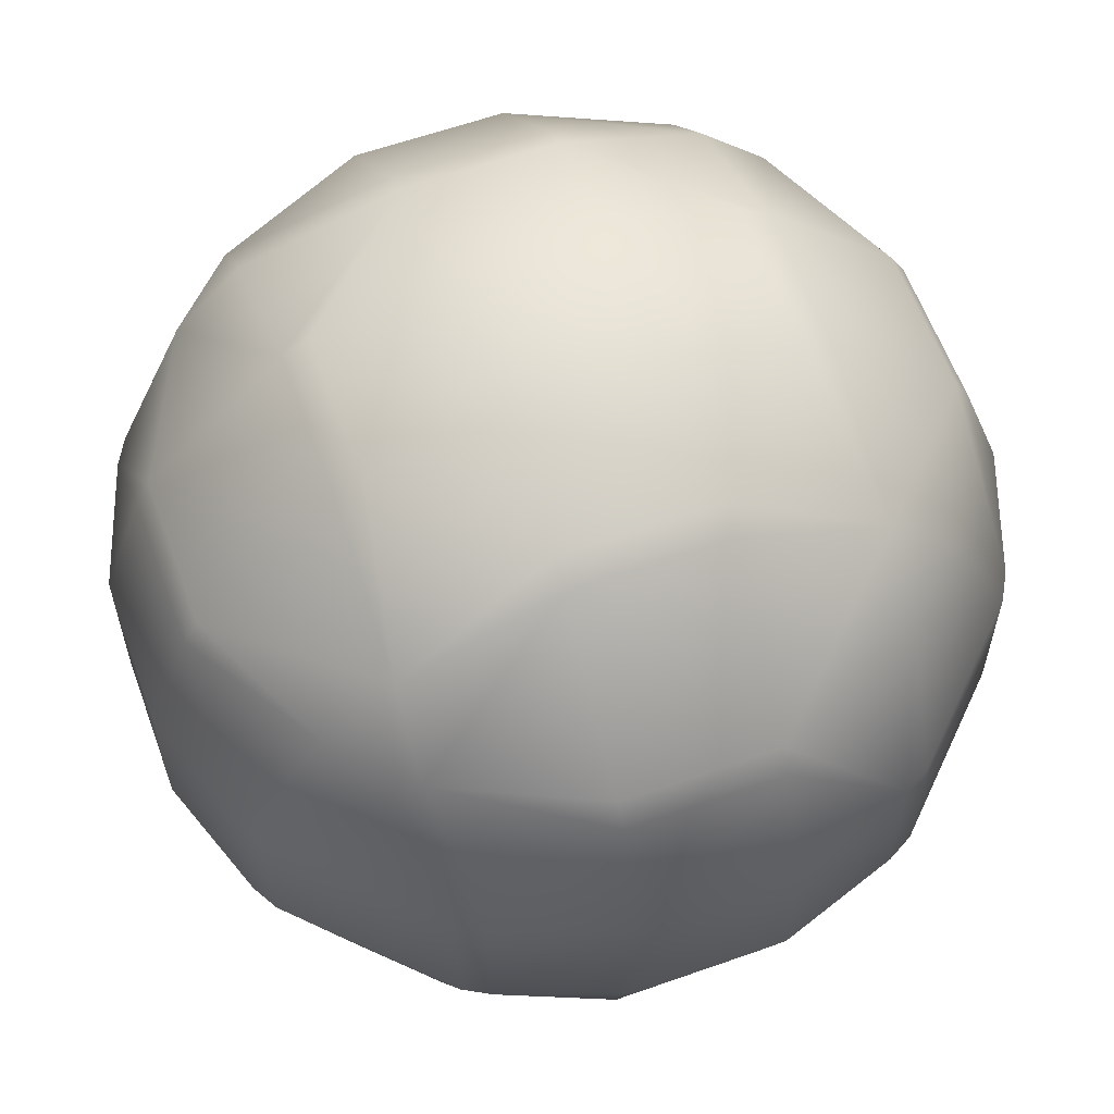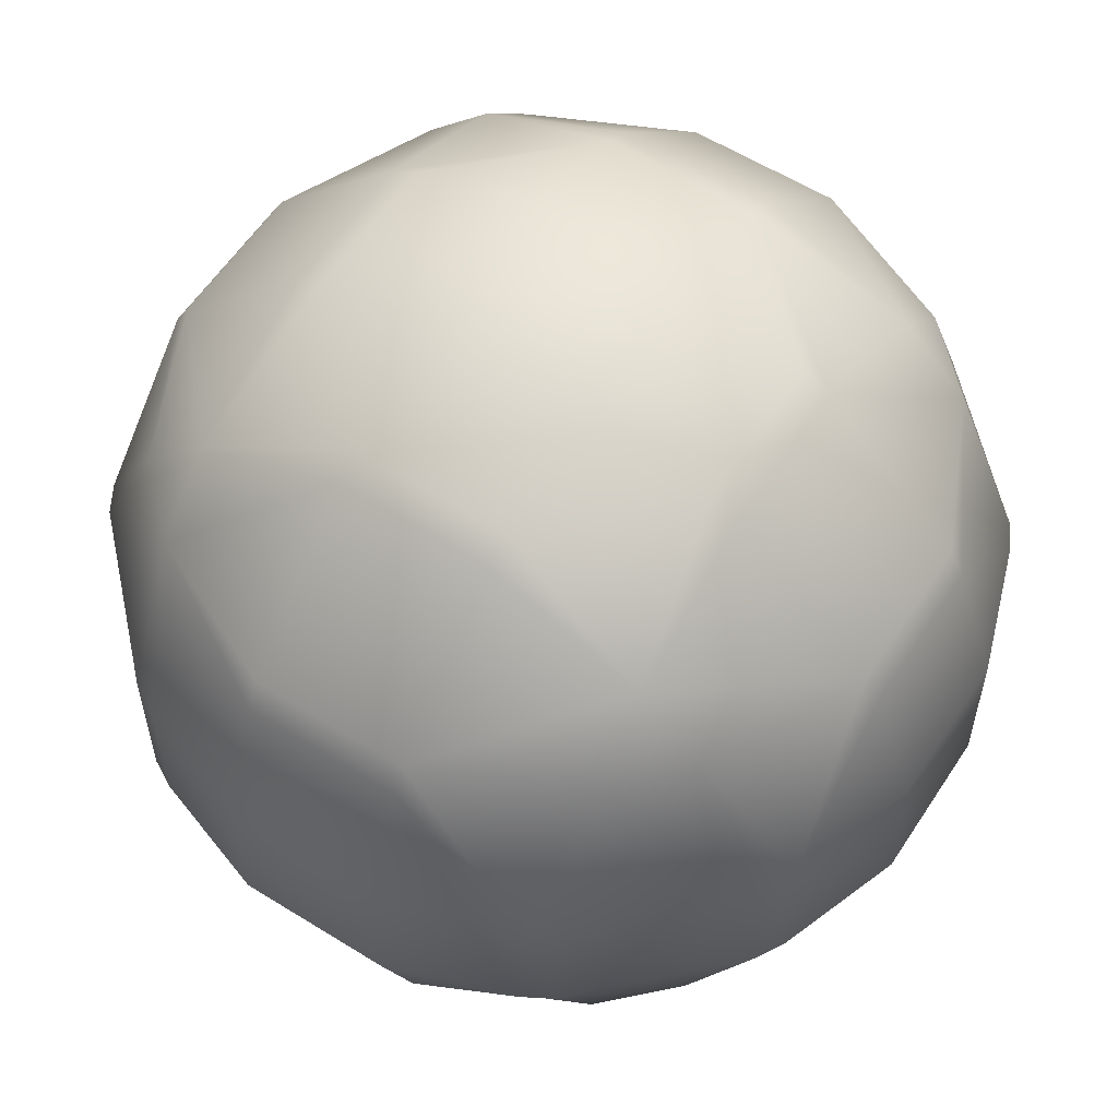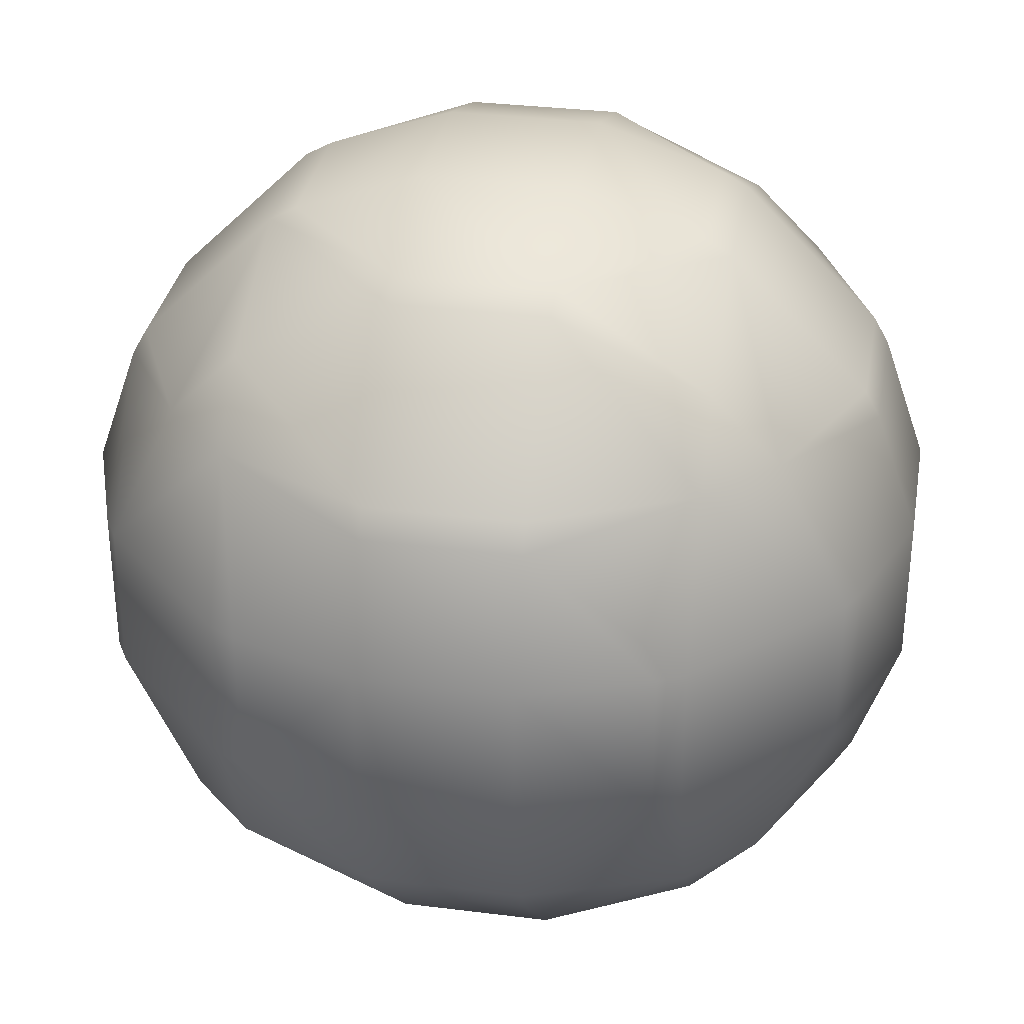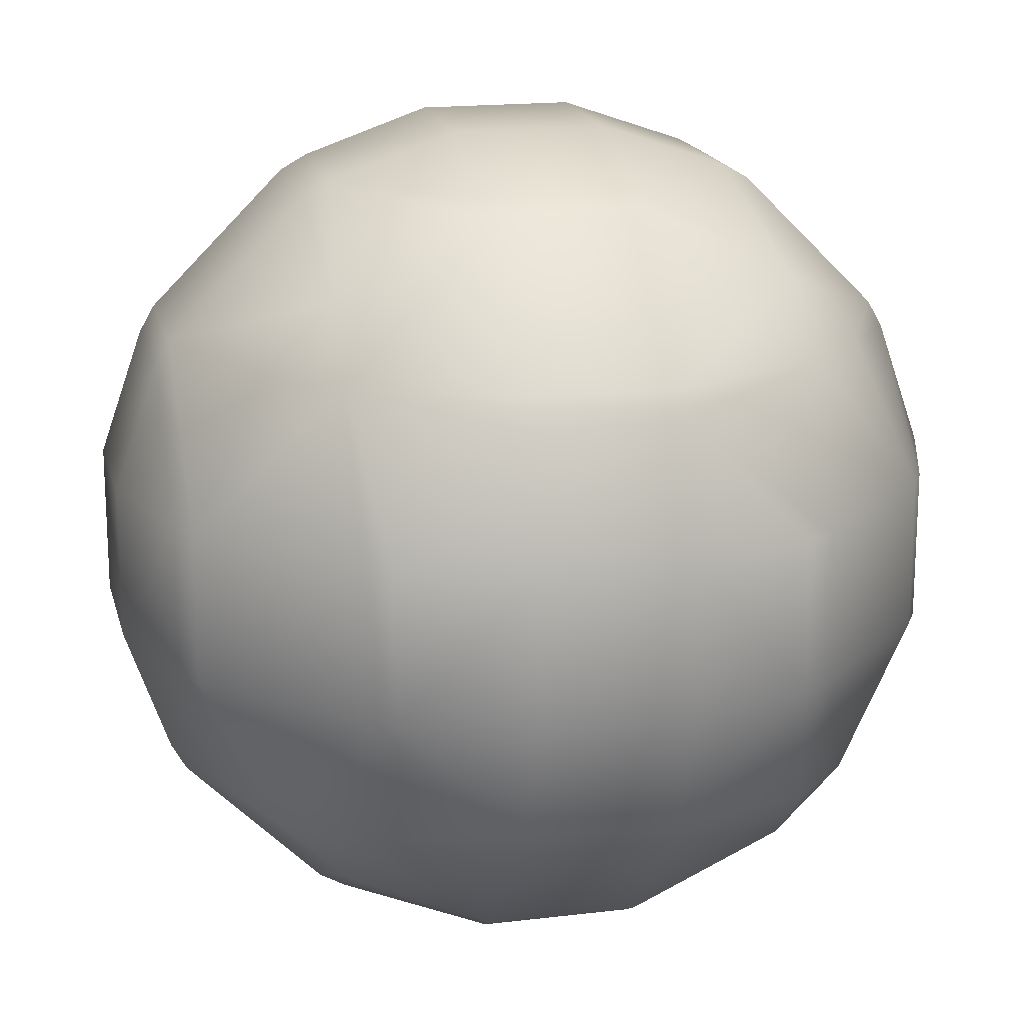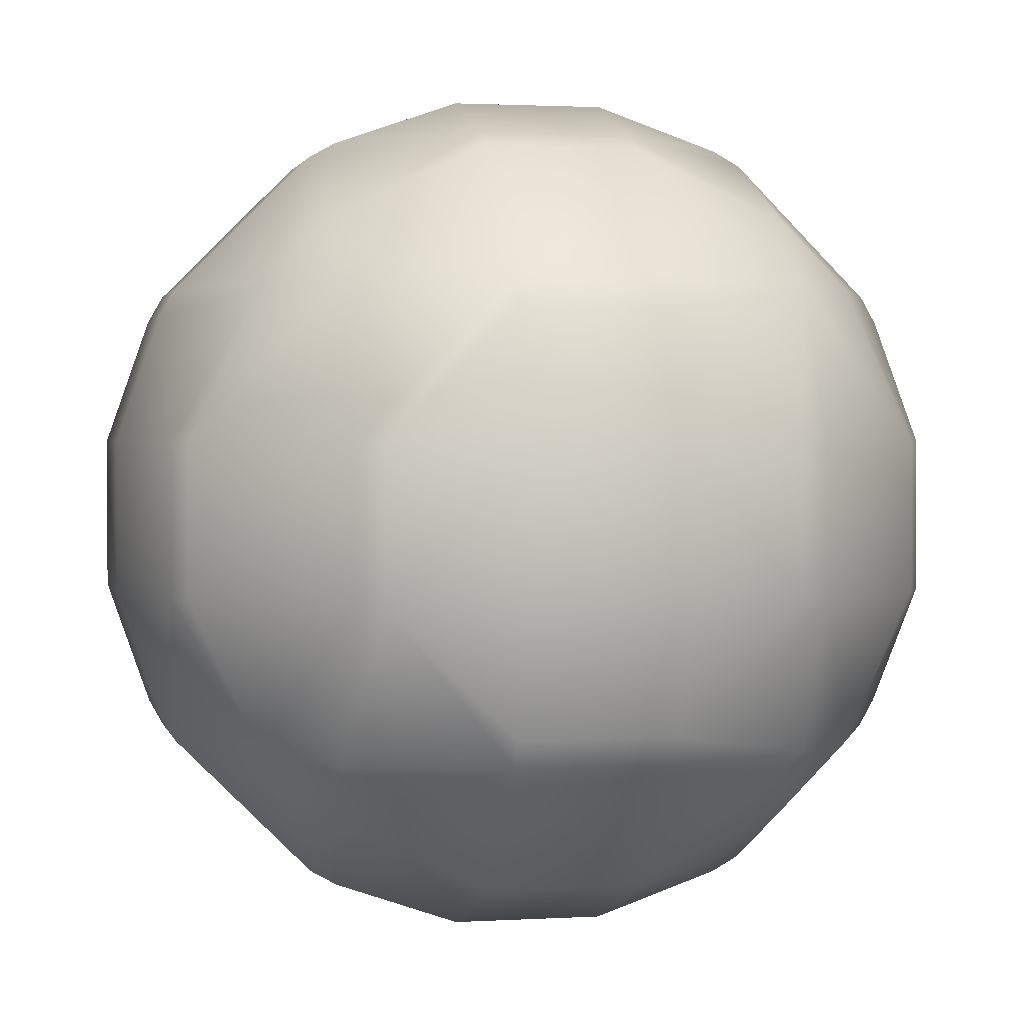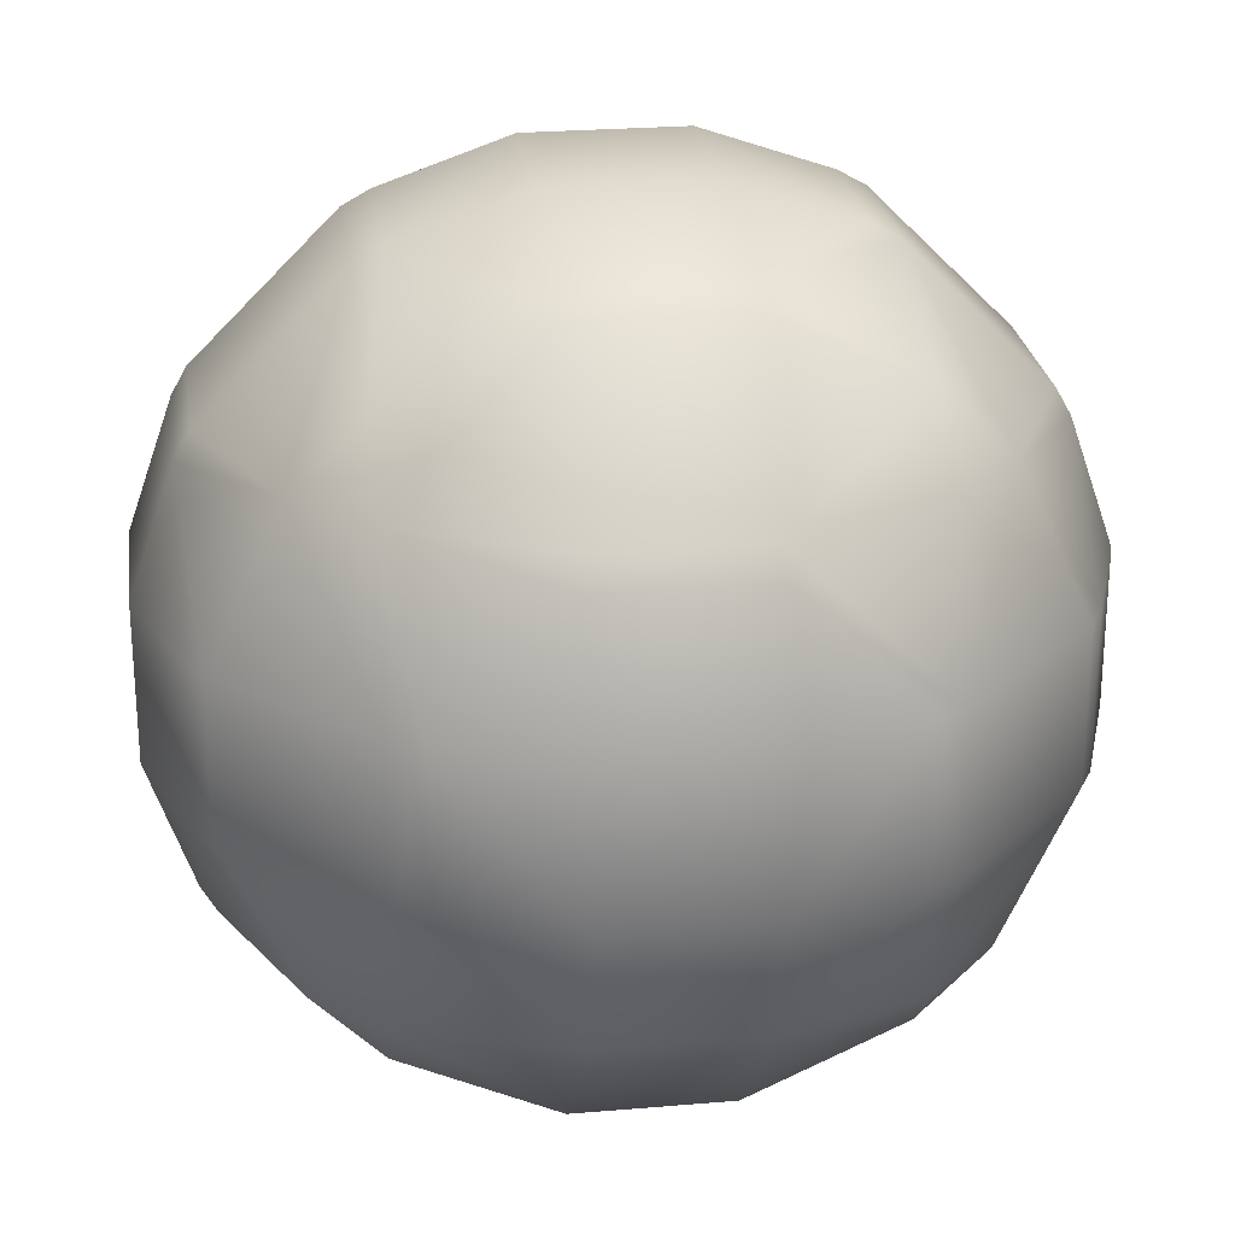
<metadata>
{"format":"obj","ext":"obj","renderer":"f3d","projection":"perspective","resolution":1024,"background":"white","views":[{"elev":60.4,"azim":-19.9,"up":"+Z"},{"elev":58.2,"azim":32.8,"up":"+Z"},{"elev":32.7,"azim":99.9,"up":"+Y"},{"elev":17.8,"azim":-103.3,"up":"+Y"},{"elev":1.7,"azim":167.8,"up":"+Z"},{"elev":25.2,"azim":172.2,"up":"+Y"}]}
</metadata>
<code>
o Mball
v 0.6 0.7759 -0.6
v 0.6 0.6 -0.7759
v 0.7759 0.6 -0.6
v 0.6 0.2 -0.9608
v 0.9608 0.2 -0.6
v 0.6 -0.2 -0.9608
v 0.9608 -0.2 -0.6
v 1 -0.2 -0.5302
v 1 0.2 -0.5302
v 1.115 -0.2 -0.2
v 1.115 0.2 -0.2
v 1 -0.5302 -0.2
v 1 -0.5302 0.2
v 1.115 -0.2 0.2
v 1 -0.2 0.5302
v 1 0.2 0.5302
v 1.115 0.2 0.2
v 1 0.5302 0.2
v 1 0.5302 -0.2
v 0.9608 0.6 0.2
v 0.9608 0.6 -0.2
v 0.6 0.9608 0.2
v 0.6 0.9608 -0.2
v 0.5302 1 0.2
v 0.5302 1 -0.2
v 0.2 1.115 0.2
v 0.2 1.115 -0.2
v 0.2 1 0.5302
v -0.2 1.115 0.2
v -0.2 1 0.5302
v -0.2 0.9608 0.6
v 0.2 0.9608 0.6
v 0.2 0.6 0.9608
v -0.2 0.6 0.9608
v -0.2 0.5302 1
v 0.2 0.5302 1
v 0.2 0.2 1.115
v -0.2 0.2 1.115
v -0.2 -0.2 1.115
v 0.2 -0.2 1.115
v -0.2 -0.5302 1
v 0.2 -0.5302 1
v 0.2 -0.6 0.9608
v -0.2 -0.6 0.9608
v -0.2 -0.9608 0.6
v 0.2 -0.9608 0.6
v 0.2 -1 0.5302
v -0.2 -1 0.5302
v -0.2 -1.115 0.2
v 0.2 -1.115 0.2
v 0.2 -1.115 -0.2
v -0.2 -1.115 -0.2
v 0.2 -1 -0.5302
v -0.2 -1 -0.5302
v -0.2 -0.9608 -0.6
v 0.2 -0.9608 -0.6
v 0.2 -0.6 -0.9608
v -0.2 -0.6 -0.9608
v -0.2 -0.5302 -1
v 0.2 -0.5302 -1
v 0.2 -0.2 -1.115
v -0.2 -0.2 -1.115
v 0.2 0.2 -1.115
v -0.2 0.2 -1.115
v -0.2 0.5302 -1
v 0.2 0.5302 -1
v 0.2 0.6 -0.9608
v -0.2 0.6 -0.9608
v -0.2 0.9608 -0.6
v 0.2 0.9608 -0.6
v 0.2 1 -0.5302
v -0.2 1 -0.5302
v -0.2 1.115 -0.2
v -0.5302 1 -0.2
v -0.5302 1 0.2
v -0.6 0.9608 0.2
v -0.6 0.9608 -0.2
v -0.9608 0.6 0.2
v -0.9608 0.6 -0.2
v -1 0.5302 0.2
v -1 0.5302 -0.2
v -1 0.2 -0.5302
v -0.9608 0.2 -0.6
v -0.7759 0.6 -0.6
v -1 -0.2 -0.5302
v -0.9608 -0.2 -0.6
v -1 -0.5302 -0.2
v -0.9608 -0.6 -0.2
v -0.7759 -0.6 -0.6
v -0.6 -0.6 -0.7759
v -0.6 -0.2 -0.9608
v -0.6 -0.7759 -0.6
v -1 -0.5302 0.2
v -0.9608 -0.6 0.2
v -0.6 -0.9608 0.2
v -0.6 -0.9608 -0.2
v -0.6 -0.7759 0.6
v -0.7759 -0.6 0.6
v -0.5302 -1 0.2
v -0.5302 -1 -0.2
v -1 -0.2 0.5302
v -0.9608 -0.2 0.6
v -1 0.2 0.5302
v -0.9608 0.2 0.6
v -0.6 -0.2 0.9608
v -0.6 0.2 0.9608
v -0.5302 0.2 1
v -0.5302 -0.2 1
v -1.115 -0.2 0.2
v -1.115 0.2 0.2
v -1.115 -0.2 -0.2
v -1.115 0.2 -0.2
v -0.6 -0.6 0.7759
v -0.6 0.2 -0.9608
v -0.5302 -0.2 -1
v -0.5302 0.2 -1
v -0.6 0.6 -0.7759
v -0.6 0.7759 -0.6
v -0.7759 0.6 0.6
v -0.6 0.7759 0.6
v -0.6 0.6 0.7759
v 0.5302 -0.2 -1
v 0.5302 0.2 -1
v 0.6 -0.7759 -0.6
v 0.6 -0.6 -0.7759
v 0.7759 -0.6 -0.6
v 0.6 -0.9608 -0.2
v 0.9608 -0.6 -0.2
v 0.6 -0.9608 0.2
v 0.9608 -0.6 0.2
v 0.6 -0.7759 0.6
v 0.7759 -0.6 0.6
v 0.6 -0.6 0.7759
v 0.6 -0.2 0.9608
v 0.9608 -0.2 0.6
v 0.6 0.2 0.9608
v 0.9608 0.2 0.6
v 0.6 0.6 0.7759
v 0.7759 0.6 0.6
v 0.6 0.7759 0.6
v 0.5302 -0.2 1
v 0.5302 0.2 1
v 0.5302 -1 -0.2
v 0.5302 -1 0.2
f 3 2 1
f 3 4 2
f 5 6 4
f 5 8 7
f 11 8 9
f 8 10 12
f 10 13 12
f 14 15 13
f 17 15 14
f 16 17 18
f 11 18 17
f 21 18 19
f 21 22 20
f 25 22 23
f 25 26 24
f 28 24 26
f 28 29 30
f 28 31 32
f 33 31 34
f 33 35 36
f 37 35 38
f 37 39 40
f 40 41 42
f 43 41 44
f 43 45 46
f 47 45 48
f 47 49 50
f 51 49 52
f 53 52 54
f 53 55 56
f 57 55 58
f 57 59 60
f 61 59 62
f 63 62 64
f 63 65 66
f 67 65 68
f 67 69 70
f 71 69 72
f 71 73 27
f 72 74 73
f 74 29 73
f 74 76 75
f 79 76 77
f 79 80 78
f 84 82 81
f 79 84 81
f 83 85 82
f 89 87 86
f 85 86 87
f 86 90 89
f 89 90 92
f 88 93 87
f 88 95 94
f 94 97 98
f 100 95 96
f 98 101 93
f 94 98 93
f 104 101 102
f 104 105 106
f 107 105 108
f 110 101 103
f 110 103 80
f 112 109 110
f 102 113 105
f 101 109 93
f 111 93 109
f 111 85 87
f 83 91 86
f 116 91 114
f 112 85 111
f 84 114 83
f 117 84 118
f 119 80 104
f 103 104 80
f 112 80 81
f 84 77 118
f 78 120 76
f 119 121 120
f 64 116 65
f 123 61 63
f 116 62 115
f 61 122 60
f 115 62 59
f 125 56 57
f 125 126 124
f 126 127 124
f 128 129 127
f 130 131 129
f 132 133 131
f 135 133 132
f 137 134 135
f 139 136 137
f 138 139 140
f 142 134 136
f 143 129 144
f 58 92 90
f 143 56 127
f 124 127 56
f 54 96 55
f 92 55 96
f 100 54 52
f 143 50 51
f 100 49 99
f 144 47 50
f 48 99 49
f 144 131 46
f 47 144 46
f 48 97 99
f 95 99 97
f 44 97 45
f 133 141 42
f 43 133 42
f 108 113 41
f 44 41 113
f 141 40 42
f 39 108 41
f 142 40 141
f 107 39 38
f 107 38 35
f 138 36 136
f 142 136 36
f 35 121 106
f 107 35 106
f 138 32 33
f 34 120 121
f 75 30 29
f 27 29 26
f 25 1 70
f 71 25 70
f 137 15 16
f 128 13 130
f 11 14 10
f 123 6 122
f 3 19 5
f 9 5 19
f 2 123 66
f 67 2 66
f 7 125 6
f 3 23 21
f 11 9 19
f 126 8 12
f 128 126 12
f 20 140 139
f 139 16 18
f 20 139 18
f 132 13 135
f 15 135 13
f 2 70 1
f 123 63 66
f 125 60 6
f 122 6 60
f 25 71 27
f 53 143 51
f 24 32 22
f 140 22 32
f 37 142 36
f 133 46 131
f 68 118 69
f 65 114 68
f 117 68 114
f 59 90 115
f 91 115 90
f 72 118 77
f 74 72 77
f 82 112 81
f 89 96 88
f 75 120 30
f 31 30 120
f 119 106 121
f 113 98 97
f 3 5 4
f 5 7 6
f 5 9 8
f 11 10 8
f 10 14 13
f 17 16 15
f 11 19 18
f 21 20 18
f 21 23 22
f 25 24 22
f 25 27 26
f 28 26 29
f 28 30 31
f 33 32 31
f 33 34 35
f 37 36 35
f 37 38 39
f 40 39 41
f 43 42 41
f 43 44 45
f 47 46 45
f 47 48 49
f 51 50 49
f 53 51 52
f 53 54 55
f 57 56 55
f 57 58 59
f 61 60 59
f 63 61 62
f 63 64 65
f 67 66 65
f 67 68 69
f 71 70 69
f 71 72 73
f 74 75 29
f 74 77 76
f 79 78 76
f 79 81 80
f 84 83 82
f 83 86 85
f 89 88 87
f 86 91 90
f 88 94 93
f 88 96 95
f 94 95 97
f 100 99 95
f 98 102 101
f 104 103 101
f 104 102 105
f 107 106 105
f 110 109 101
f 112 111 109
f 102 98 113
f 111 87 93
f 83 114 91
f 116 115 91
f 112 82 85
f 84 117 114
f 119 78 80
f 112 110 80
f 84 79 77
f 78 119 120
f 123 122 61
f 116 64 62
f 125 124 56
f 126 128 127
f 128 130 129
f 130 132 131
f 135 134 133
f 137 136 134
f 139 138 136
f 142 141 134
f 143 127 129
f 58 55 92
f 143 53 56
f 54 100 96
f 143 144 50
f 100 52 49
f 144 129 131
f 48 45 97
f 44 113 97
f 133 134 141
f 108 105 113
f 142 37 40
f 107 108 39
f 138 33 36
f 35 34 121
f 138 140 32
f 34 31 120
f 27 73 29
f 25 23 1
f 137 135 15
f 128 12 13
f 11 17 14
f 123 4 6
f 3 21 19
f 2 4 123
f 7 126 125
f 3 1 23
f 126 7 8
f 20 22 140
f 139 137 16
f 132 130 13
f 2 67 70
f 125 57 60
f 24 28 32
f 133 43 46
f 68 117 118
f 65 116 114
f 59 58 90
f 72 69 118
f 89 92 96
f 75 76 120
f 119 104 106

</code>
